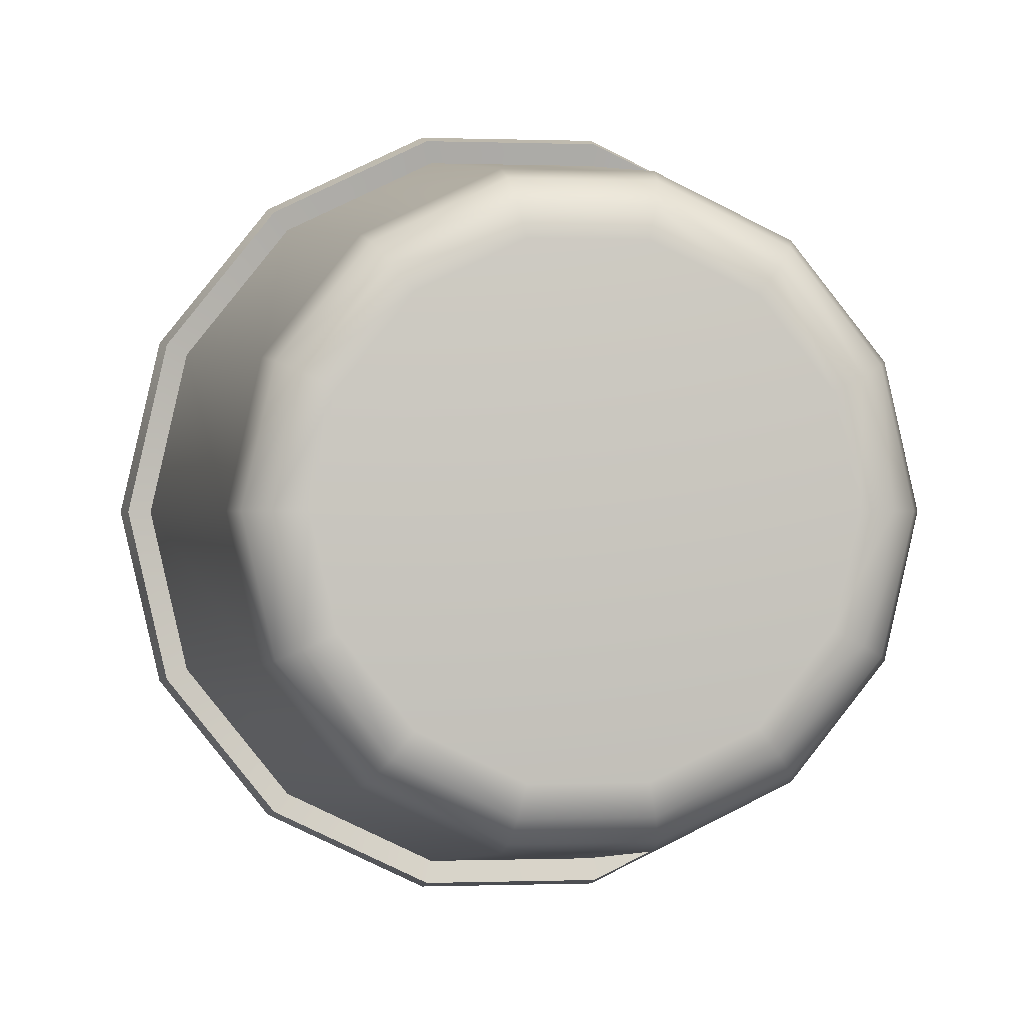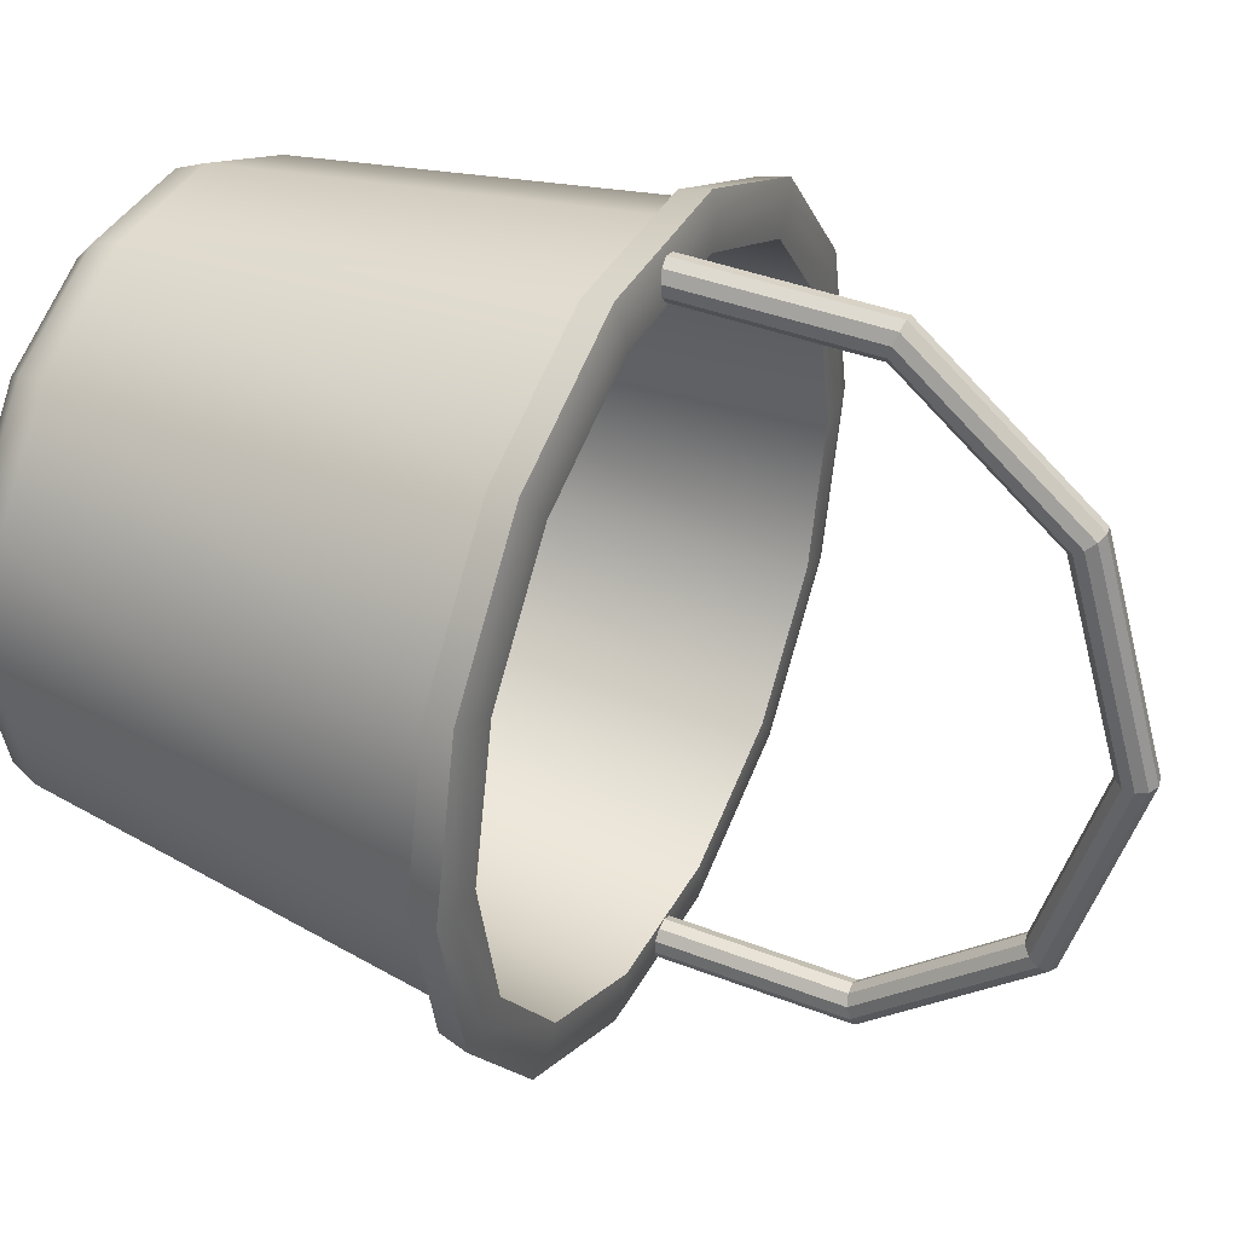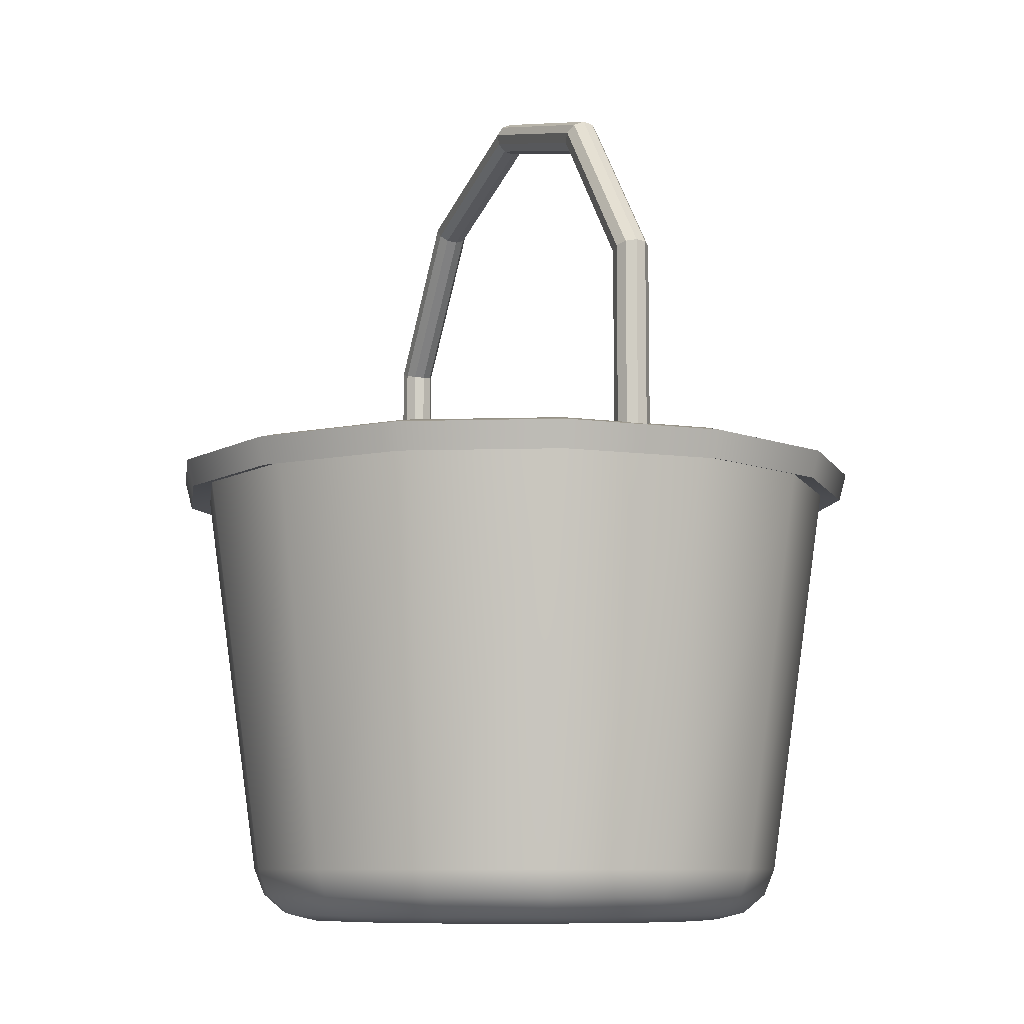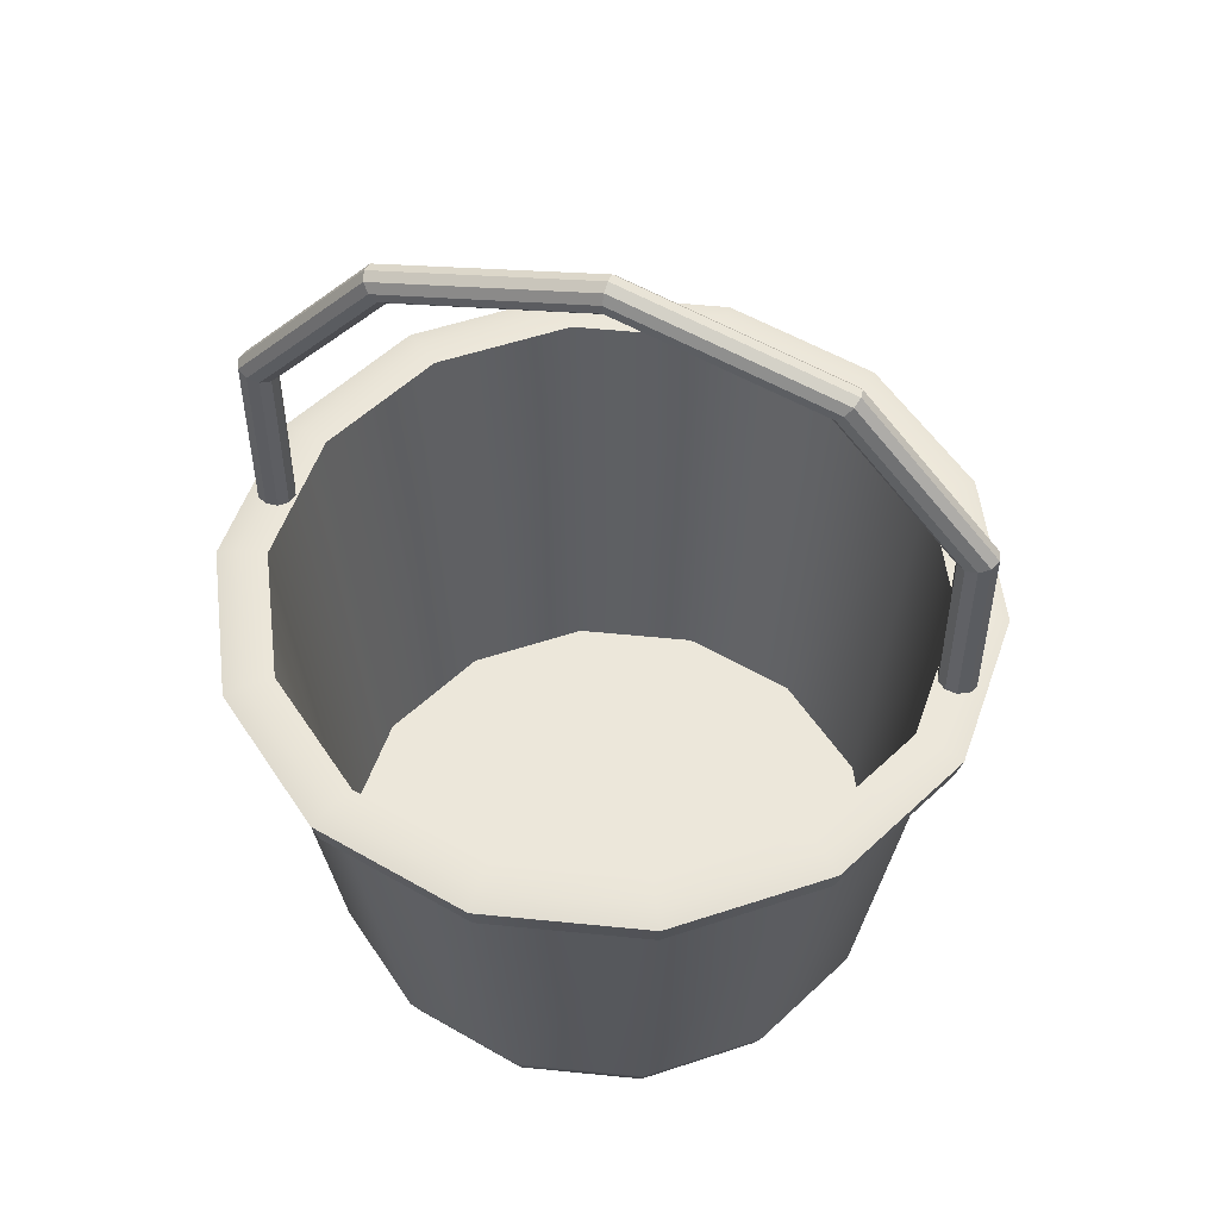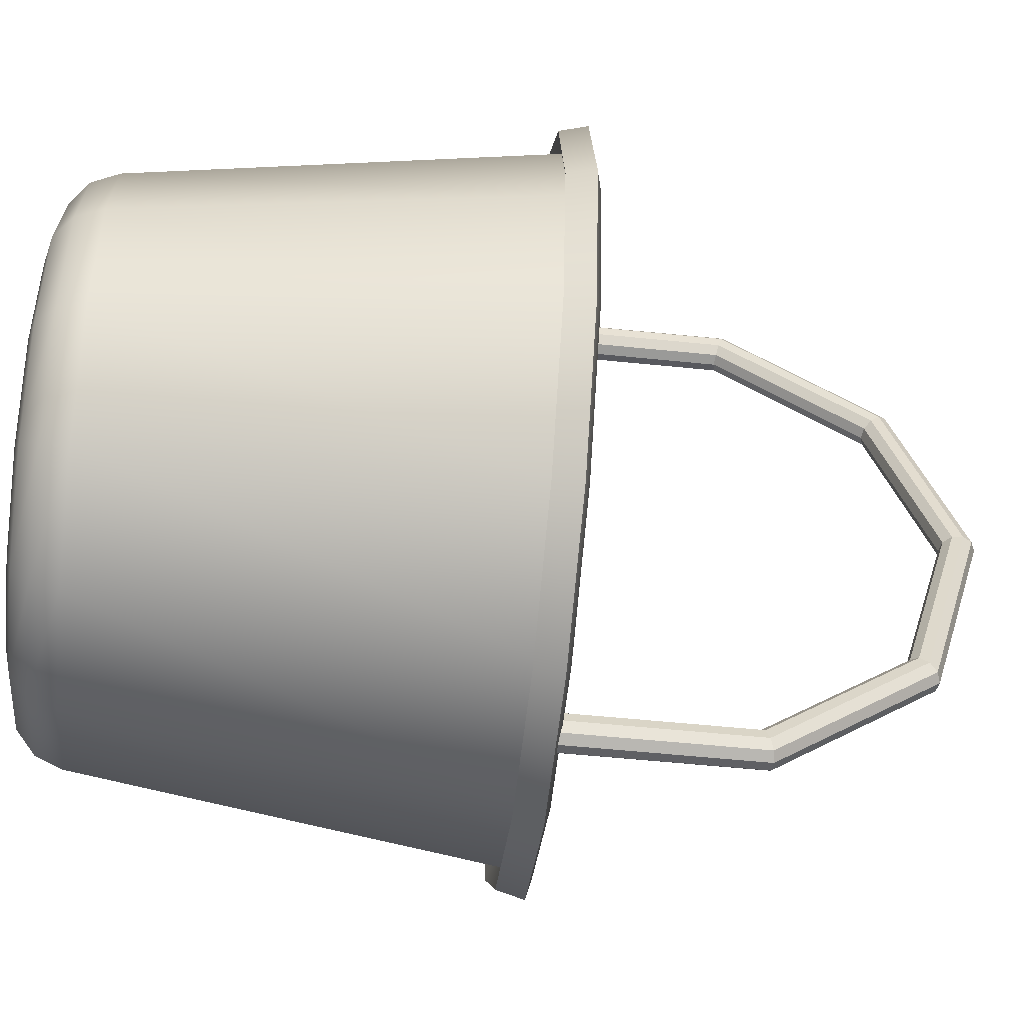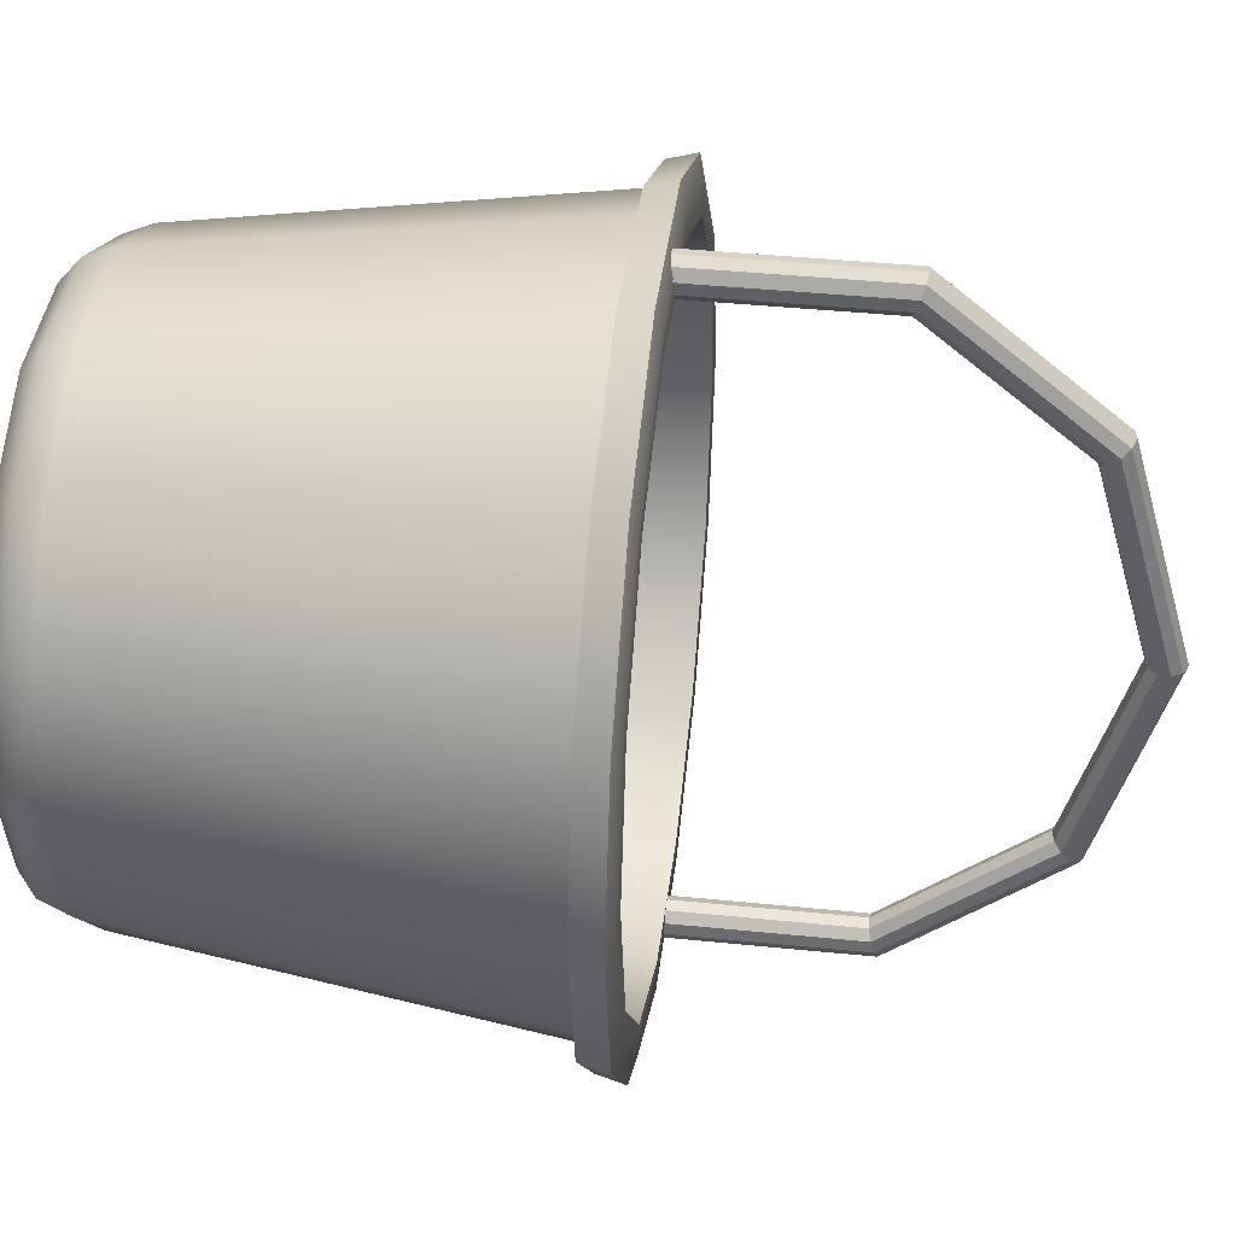
<metadata>
{"format":"obj","ext":"obj","renderer":"f3d","projection":"perspective","resolution":1024,"background":"white","views":[{"elev":-0.1,"azim":-7.8,"up":"+Z"},{"elev":39.3,"azim":116.0,"up":"+Z"},{"elev":-8.5,"azim":159.1,"up":"+Y"},{"elev":53.4,"azim":109.0,"up":"+Y"},{"elev":-56.1,"azim":83.9,"up":"+Z"},{"elev":40.8,"azim":97.1,"up":"+Z"}]}
</metadata>
<code>
g default
v -0.006525 2.91 -3.914
v -0.006525 2.39 -4.347
v -0.006525 1.748 -4.347
v -0.006525 1.748 -2.079
v -0.006525 2.39 -2.079
v -0.006525 2.91 -2.512
v -0.006525 3.109 -3.213
v -0.04177 2.923 -3.925
v -0.04177 2.395 -4.364
v -0.04177 1.743 -4.364
v -0.04177 1.743 -2.062
v -0.04177 2.395 -2.062
v -0.04177 2.923 -2.502
v -0.04177 3.124 -3.213
v -0.06106 2.95 -3.947
v -0.06106 2.406 -4.401
v -0.06106 1.733 -4.401
v -0.06106 1.733 -2.025
v -0.06106 2.406 -2.025
v -0.06106 2.95 -2.479
v -0.06106 3.158 -3.213
v -0.05703 2.981 -3.973
v -0.05703 2.417 -4.443
v -0.05703 1.721 -4.443
v -0.05703 1.721 -1.983
v -0.05703 2.417 -1.983
v -0.05703 2.981 -2.453
v -0.05703 3.196 -3.213
v -0.03121 3.004 -3.992
v -0.03121 2.426 -4.474
v -0.03121 1.712 -4.474
v -0.03121 1.712 -1.952
v -0.03121 2.426 -1.952
v -0.03121 3.004 -2.434
v -0.03121 3.225 -3.213
v 0.006525 3.011 -3.998
v 0.006525 2.429 -4.483
v 0.006525 1.71 -4.483
v 0.006525 1.71 -1.943
v 0.006525 2.429 -1.943
v 0.006525 3.011 -2.428
v 0.006525 3.233 -3.213
v 0.04177 2.998 -3.987
v 0.04177 2.424 -4.466
v 0.04177 1.714 -4.466
v 0.04177 1.714 -1.961
v 0.04177 2.424 -1.961
v 0.04177 2.998 -2.439
v 0.04177 3.217 -3.213
v 0.06106 2.971 -3.965
v 0.06106 2.414 -4.429
v 0.06106 1.725 -4.429
v 0.06106 1.725 -1.997
v 0.06106 2.414 -1.997
v 0.06106 2.971 -2.462
v 0.06106 3.184 -3.213
v 0.05703 2.94 -3.939
v 0.05703 2.402 -4.387
v 0.05703 1.737 -4.387
v 0.05703 1.737 -2.039
v 0.05703 2.402 -2.039
v 0.05703 2.94 -2.487
v 0.05703 3.145 -3.213
v 0.03121 2.917 -3.92
v 0.03121 2.393 -4.356
v 0.03121 1.746 -4.356
v 0.03121 1.746 -2.07
v 0.03121 2.393 -2.07
v 0.03121 2.917 -2.507
v 0.03121 3.117 -3.213
g pTorus1
f 2 1 8 9
f 3 2 9 10
f 5 4 11 12
f 6 5 12 13
f 7 6 13 14
f 1 7 14 8
f 9 8 15 16
f 10 9 16 17
f 12 11 18 19
f 13 12 19 20
f 14 13 20 21
f 8 14 21 15
f 16 15 22 23
f 17 16 23 24
f 19 18 25 26
f 20 19 26 27
f 21 20 27 28
f 15 21 28 22
f 23 22 29 30
f 24 23 30 31
f 26 25 32 33
f 27 26 33 34
f 28 27 34 35
f 22 28 35 29
f 30 29 36 37
f 31 30 37 38
f 33 32 39 40
f 34 33 40 41
f 35 34 41 42
f 29 35 42 36
f 37 36 43 44
f 38 37 44 45
f 40 39 46 47
f 41 40 47 48
f 42 41 48 49
f 36 42 49 43
f 44 43 50 51
f 45 44 51 52
f 47 46 53 54
f 48 47 54 55
f 49 48 55 56
f 43 49 56 50
f 51 50 57 58
f 52 51 58 59
f 54 53 60 61
f 55 54 61 62
f 56 55 62 63
f 50 56 63 57
f 58 57 64 65
f 59 58 65 66
f 61 60 67 68
f 62 61 68 69
f 63 62 69 70
f 57 63 70 64
f 65 64 1 2
f 66 65 2 3
f 68 67 4 5
f 69 68 5 6
f 70 69 6 7
f 64 70 7 1
g default
v 1.135 1.769 -3.762
v 0.7855 1.769 -4.2
v 0.2804 1.769 -4.444
v -0.2804 1.769 -4.444
v -0.7855 1.769 -4.2
v -1.135 1.769 -3.762
v -1.26 1.769 -3.215
v -1.135 1.769 -2.669
v -0.7855 1.769 -2.23
v -0.2804 1.769 -1.987
v 0.2804 1.769 -1.987
v 0.7855 1.769 -2.23
v 1.135 1.769 -2.669
v 1.26 1.769 -3.215
v 0 0.002791 -3.215
v 1.043 1.769 -3.718
v 0.7216 1.769 -4.12
v 0.2575 1.769 -4.344
v -0.2575 1.769 -4.344
v -0.7216 1.769 -4.12
v -1.043 1.769 -3.718
v -1.157 1.769 -3.215
v -1.043 1.769 -2.713
v -0.7216 1.769 -2.311
v -0.2575 1.769 -2.087
v 0.2575 1.769 -2.087
v 0.7216 1.769 -2.311
v 1.043 1.769 -2.713
v 1.157 1.769 -3.215
v 1.112 1.669 -3.751
v 0.7693 1.669 -4.18
v 0.2746 1.669 -4.418
v -0.2746 1.669 -4.418
v -0.7693 1.669 -4.18
v -1.112 1.669 -3.751
v -1.234 1.669 -3.215
v -1.112 1.669 -2.68
v -0.7693 1.669 -2.251
v -0.2746 1.669 -2.012
v 0.2746 1.669 -2.012
v 0.7693 1.669 -2.251
v 1.112 1.669 -2.68
v 1.234 1.669 -3.215
v 1.179 1.649 -3.783
v 0.8162 1.649 -4.239
v 0.8324 1.749 -4.259
v 1.203 1.749 -3.795
v 0.2913 1.649 -4.492
v 0.2971 1.749 -4.517
v -0.2913 1.649 -4.492
v -0.2971 1.749 -4.517
v -0.8162 1.649 -4.239
v -0.8324 1.749 -4.259
v -1.179 1.649 -3.783
v -1.203 1.749 -3.795
v -1.309 1.649 -3.215
v -1.335 1.749 -3.215
v -1.179 1.649 -2.647
v -1.203 1.749 -2.636
v -0.8162 1.649 -2.192
v -0.8324 1.749 -2.172
v -0.2913 1.649 -1.939
v -0.2971 1.749 -1.914
v 0.2913 1.649 -1.939
v 0.2971 1.749 -1.914
v 0.8162 1.649 -2.192
v 0.8324 1.749 -2.172
v 1.179 1.649 -2.647
v 1.203 1.749 -2.636
v 1.309 1.649 -3.215
v 1.335 1.749 -3.215
v 0.9005 0.1384 -3.649
v 0.6232 0.1384 -3.997
v 0 0.1384 -3.215
v 0.2224 0.1384 -4.19
v -0.2224 0.1384 -4.19
v -0.6232 0.1384 -3.997
v -0.9005 0.1384 -3.649
v -0.9995 0.1384 -3.215
v -0.9005 0.1384 -2.782
v -0.6232 0.1384 -2.434
v -0.2224 0.1384 -2.241
v 0.2224 0.1384 -2.241
v 0.6232 0.1384 -2.434
v 0.9005 0.1384 -2.782
v 0.9995 0.1384 -3.215
v 0.9254 0.196 -3.661
v 0.8896 0.0974 -3.644
v 0.8159 0.02785 -3.608
v 0.7208 0.002791 -3.562
v 0.6404 0.196 -4.018
v 0.6156 0.0974 -3.987
v 0.5646 0.02785 -3.923
v 0.4988 0.002791 -3.841
v 0.2286 0.196 -4.217
v 0.2197 0.0974 -4.178
v 0.2015 0.02785 -4.098
v 0.178 0.002791 -3.995
v -0.2286 0.196 -4.217
v -0.2197 0.0974 -4.178
v -0.2015 0.02785 -4.098
v -0.178 0.002791 -3.995
v -0.6404 0.196 -4.018
v -0.6156 0.0974 -3.987
v -0.5646 0.02785 -3.923
v -0.4988 0.002791 -3.841
v -0.9254 0.196 -3.661
v -0.8896 0.0974 -3.644
v -0.8159 0.02785 -3.608
v -0.7208 0.002791 -3.562
v -1.027 0.196 -3.215
v -0.9874 0.0974 -3.215
v -0.9055 0.02785 -3.215
v -0.8 0.002791 -3.215
v -0.9254 0.196 -2.77
v -0.8896 0.0974 -2.787
v -0.8159 0.02785 -2.822
v -0.7208 0.002791 -2.868
v -0.6404 0.196 -2.412
v -0.6156 0.0974 -2.443
v -0.5646 0.02785 -2.507
v -0.4988 0.002791 -2.59
v -0.2286 0.196 -2.214
v -0.2197 0.0974 -2.253
v -0.2015 0.02785 -2.333
v -0.178 0.002791 -2.435
v 0.2286 0.196 -2.214
v 0.2197 0.0974 -2.253
v 0.2015 0.02785 -2.333
v 0.178 0.002791 -2.435
v 0.6404 0.196 -2.412
v 0.6156 0.0974 -2.443
v 0.5646 0.02785 -2.507
v 0.4988 0.002791 -2.59
v 0.9254 0.196 -2.77
v 0.8896 0.0974 -2.787
v 0.8159 0.02785 -2.822
v 0.7208 0.002791 -2.868
v 1.027 0.196 -3.215
v 0.9874 0.0974 -3.215
v 0.9055 0.02785 -3.215
v 0.8 0.002791 -3.215
g pCylinder2
f 114 115 116 117
f 115 118 119 116
f 118 120 121 119
f 120 122 123 121
f 122 124 125 123
f 124 126 127 125
f 126 128 129 127
f 128 130 131 129
f 130 132 133 131
f 132 134 135 133
f 134 136 137 135
f 136 138 139 137
f 138 140 141 139
f 140 114 117 141
f 142 143 144
f 143 145 144
f 145 146 144
f 146 147 144
f 147 148 144
f 148 149 144
f 149 150 144
f 150 151 144
f 151 152 144
f 152 153 144
f 153 154 144
f 154 155 144
f 155 156 144
f 156 142 144
f 71 72 87 86
f 72 73 88 87
f 73 74 89 88
f 74 75 90 89
f 75 76 91 90
f 76 77 92 91
f 77 78 93 92
f 78 79 94 93
f 79 80 95 94
f 80 81 96 95
f 81 82 97 96
f 82 83 98 97
f 83 84 99 98
f 84 71 86 99
f 100 101 115 114
f 72 71 117 116
f 101 102 118 115
f 73 72 116 119
f 102 103 120 118
f 74 73 119 121
f 103 104 122 120
f 75 74 121 123
f 104 105 124 122
f 76 75 123 125
f 105 106 126 124
f 77 76 125 127
f 106 107 128 126
f 78 77 127 129
f 107 108 130 128
f 79 78 129 131
f 108 109 132 130
f 80 79 131 133
f 109 110 134 132
f 81 80 133 135
f 110 111 136 134
f 82 81 135 137
f 111 112 138 136
f 83 82 137 139
f 112 113 140 138
f 84 83 139 141
f 113 100 114 140
f 71 84 141 117
f 86 87 143 142
f 87 88 145 143
f 88 89 146 145
f 89 90 147 146
f 90 91 148 147
f 91 92 149 148
f 92 93 150 149
f 93 94 151 150
f 94 95 152 151
f 95 96 153 152
f 96 97 154 153
f 97 98 155 154
f 98 99 156 155
f 99 86 142 156
f 164 160 85
f 168 164 85
f 172 168 85
f 176 172 85
f 180 176 85
f 184 180 85
f 188 184 85
f 192 188 85
f 196 192 85
f 200 196 85
f 204 200 85
f 208 204 85
f 212 208 85
f 160 212 85
f 157 161 101 100
f 161 165 102 101
f 165 169 103 102
f 169 173 104 103
f 173 177 105 104
f 177 181 106 105
f 181 185 107 106
f 185 189 108 107
f 189 193 109 108
f 193 197 110 109
f 197 201 111 110
f 201 205 112 111
f 205 209 113 112
f 209 157 100 113
f 159 160 164 163
f 157 158 162 161
f 158 159 163 162
f 163 164 168 167
f 161 162 166 165
f 162 163 167 166
f 167 168 172 171
f 165 166 170 169
f 166 167 171 170
f 171 172 176 175
f 169 170 174 173
f 170 171 175 174
f 175 176 180 179
f 173 174 178 177
f 174 175 179 178
f 179 180 184 183
f 177 178 182 181
f 178 179 183 182
f 183 184 188 187
f 181 182 186 185
f 182 183 187 186
f 187 188 192 191
f 185 186 190 189
f 186 187 191 190
f 191 192 196 195
f 189 190 194 193
f 190 191 195 194
f 195 196 200 199
f 193 194 198 197
f 194 195 199 198
f 199 200 204 203
f 197 198 202 201
f 198 199 203 202
f 203 204 208 207
f 201 202 206 205
f 202 203 207 206
f 207 208 212 211
f 205 206 210 209
f 206 207 211 210
f 160 159 211 212
f 159 158 210 211
f 158 157 209 210

</code>
